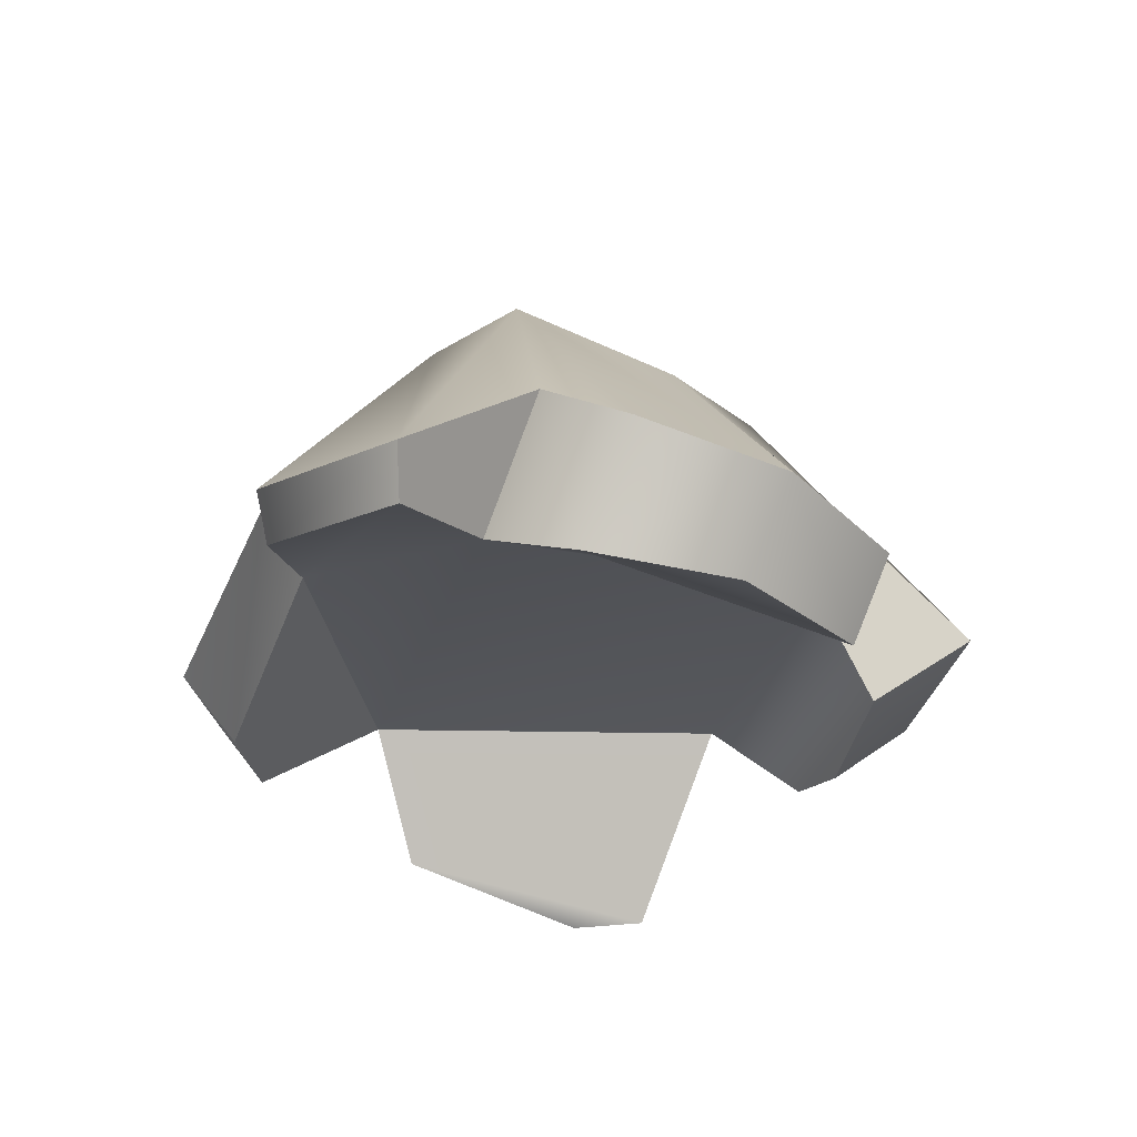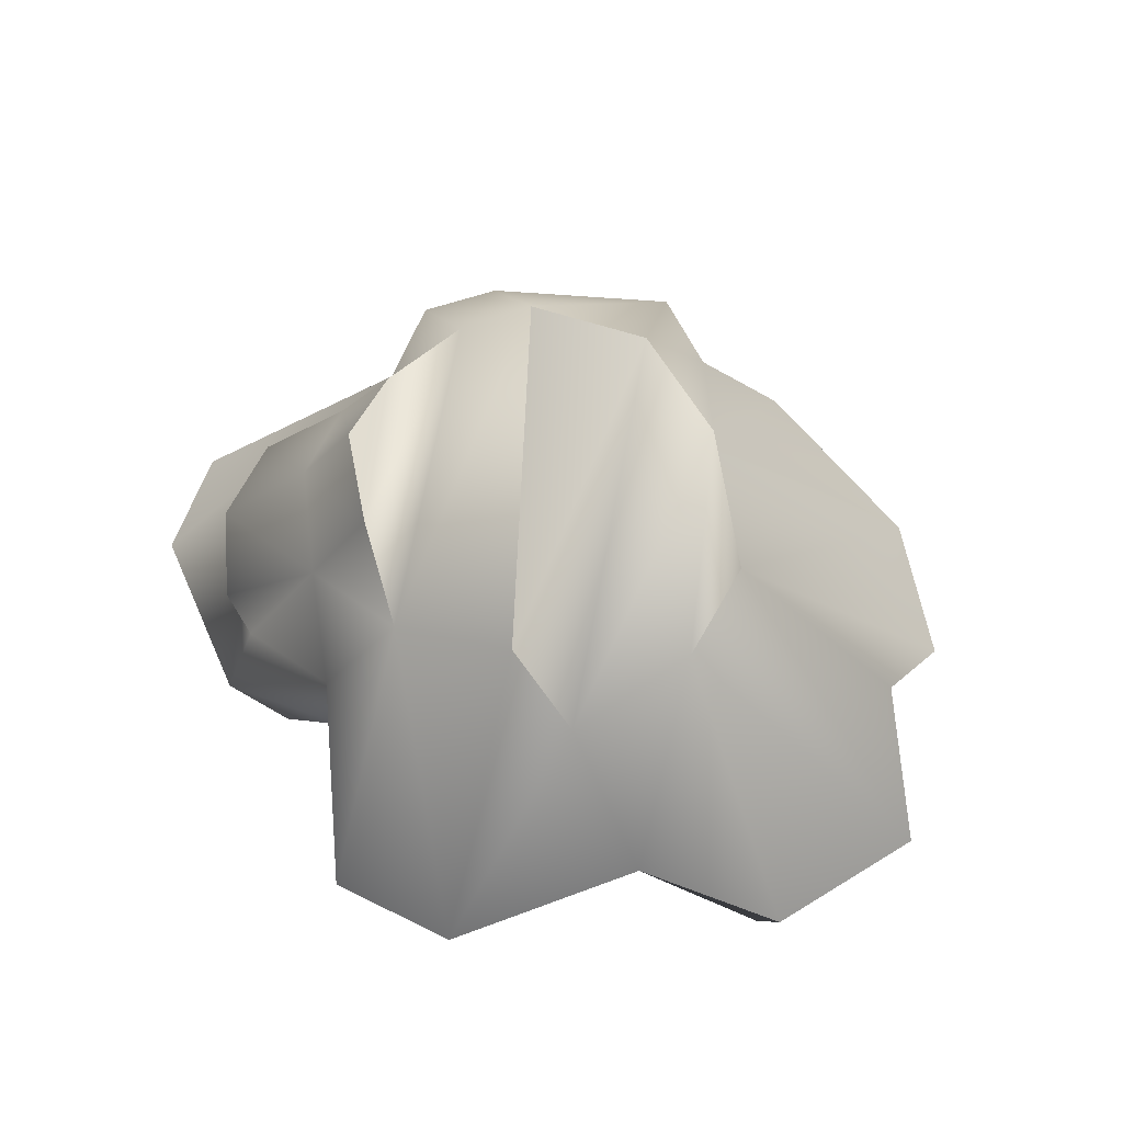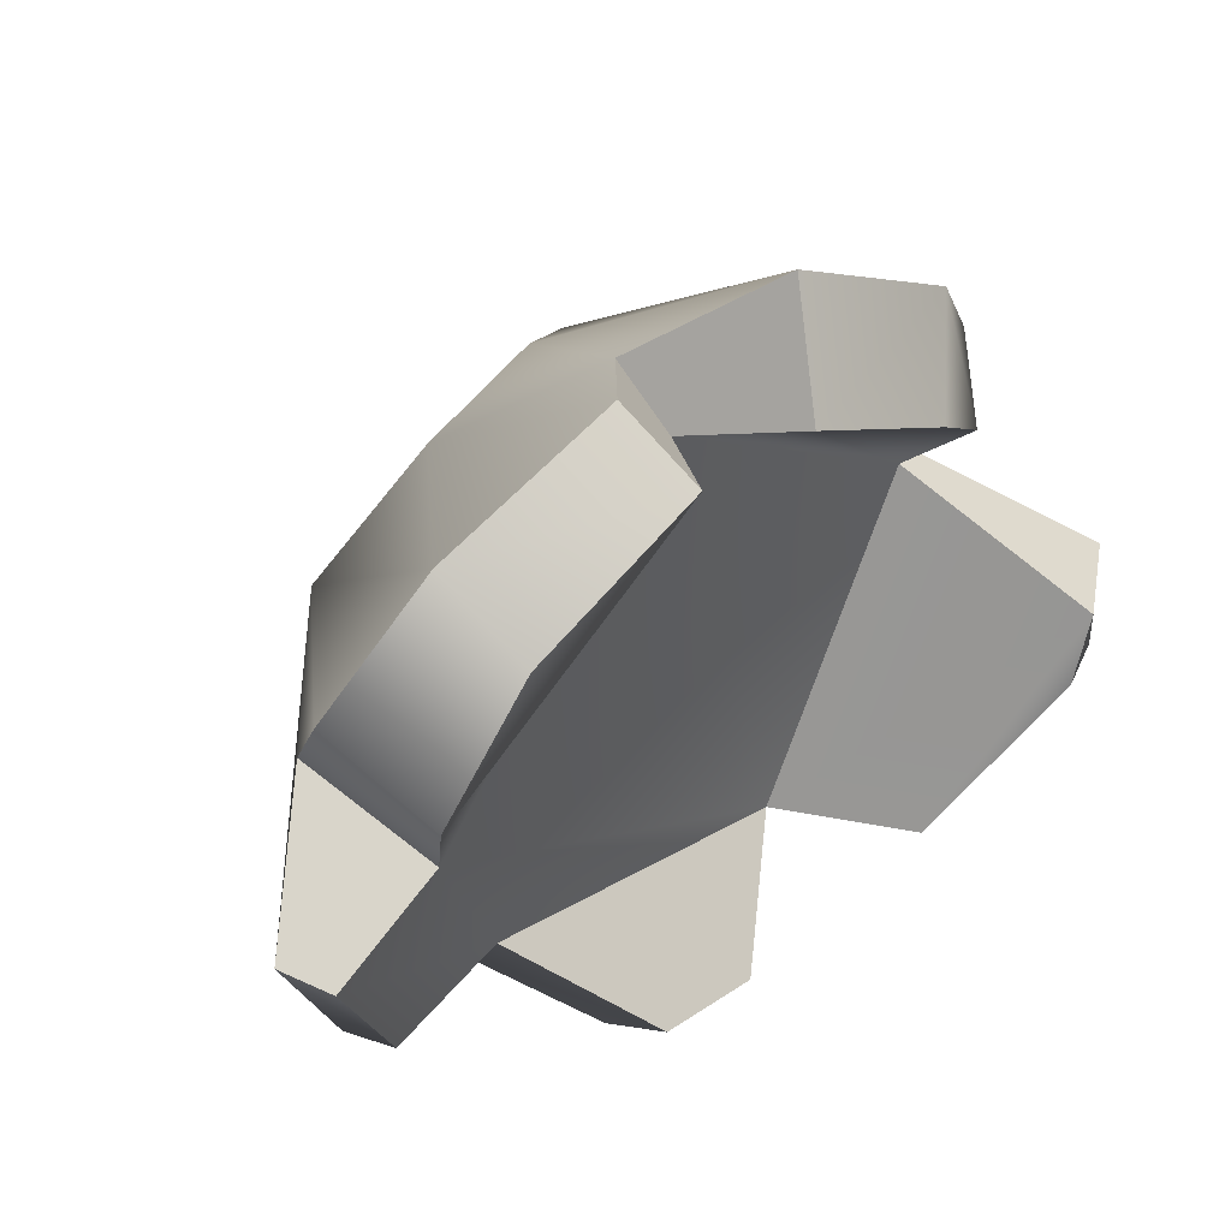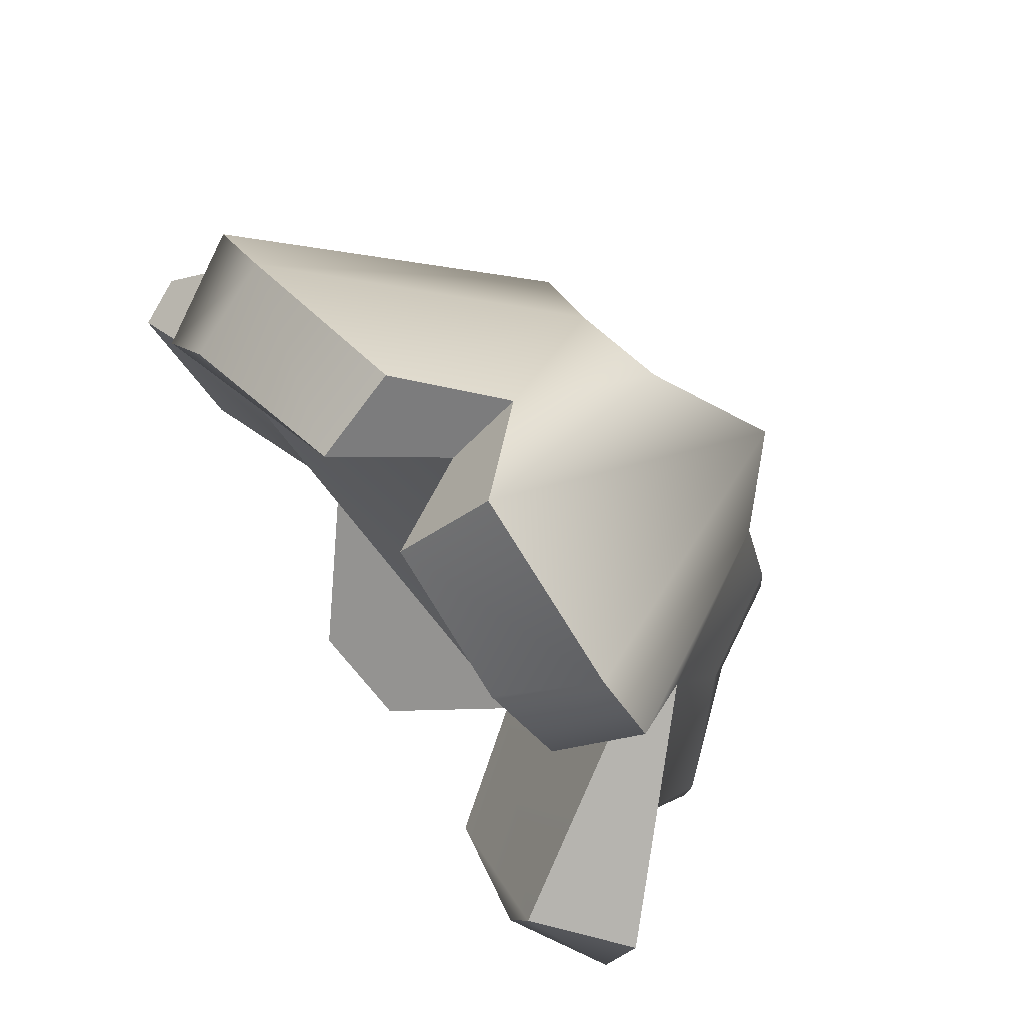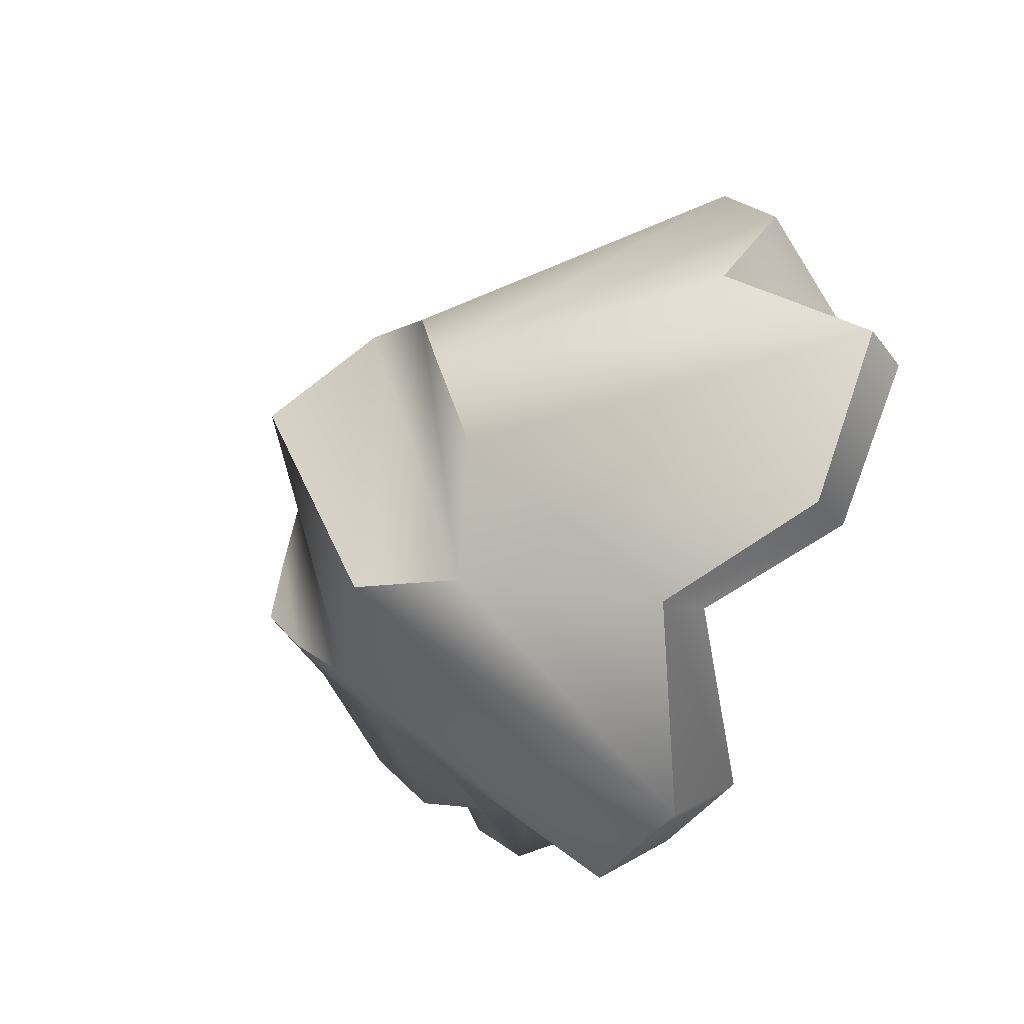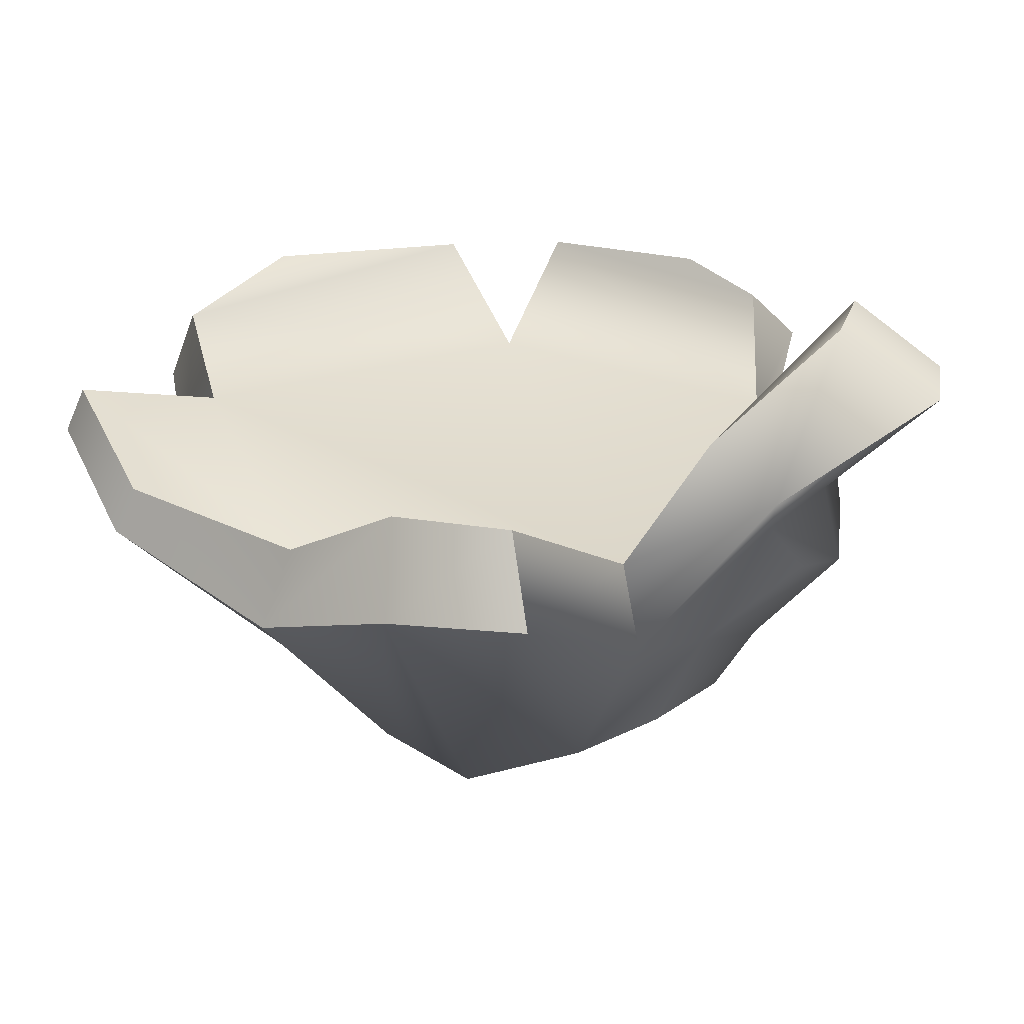
<metadata>
{"format":"obj","ext":"obj","renderer":"f3d","projection":"perspective","resolution":1024,"background":"white","views":[{"elev":-34.1,"azim":-72.8,"up":"+Y"},{"elev":63.2,"azim":-147.4,"up":"+Y"},{"elev":43.6,"azim":-36.4,"up":"+Z"},{"elev":68.6,"azim":55.6,"up":"+Z"},{"elev":-33.8,"azim":-117.1,"up":"+Z"},{"elev":-58.3,"azim":5.6,"up":"+Z"}]}
</metadata>
<code>
g E2
v 0.5014 0.172 -0.4635
v 0.3592 0.483 -0.3825
v 0.1398 0.4338 -0.5713
v 0.3271 0.03892 -0.6674
v -0.9403 -0.4492 -0.4615
v -0.5495 -0.2755 -0.5434
v -0.644 -0.09442 -0.6245
v -1.008 -0.3305 -0.469
v -1.122 -0.5366 -0.05348
v -1.192 -0.4098 -0.03768
v -0.9456 -0.1382 0.2214
v -0.7881 -0.4319 0.03073
v -0.9456 -0.1382 0.2214
v -0.5322 0.4969 0.01832
v -0.9794 -0.2942 0.4599
v -0.53 0.3968 -0.2181
v -1.192 -0.4098 -0.03768
v -1.008 -0.3305 -0.469
v 0.9118 -0.1492 -0.04849
v 1.192 -0.4126 -0.1105
v 0.726 0.03474 0.226
v 0.7412 -0.2391 0.7795
v 0.3008 0.6308 0.3229
v 0.492 0.442 0.2611
v 0.8618 -0.1893 0.5798
v 0.2817 -0.2604 1.041
v 0.05857 0.4184 0.5204
v 0.2817 -0.2604 1.041
v 0.1844 -0.4592 0.7826
v 0.01003 -0.1882 0.6727
v 0.001729 0.003767 0.7686
v 0.7209 -0.162 0.2166
v 0.7415 -0.3851 0.4603
v 0.8618 -0.1893 0.5798
v 0.726 0.03474 0.226
v 0.914 -0.6308 -0.2657
v 1.149 -0.4673 -0.3899
v 0.6951 -0.38 -0.694
v 0.5476 -0.543 -0.6411
v 0.3061 -0.2269 -0.6666
v 0.3271 0.03892 -0.6674
v -0.8557 -0.5606 0.293
v -0.7881 -0.4319 0.03073
v -0.9456 -0.1382 0.2214
v -0.9794 -0.2942 0.4599
v -0.2743 -0.3295 -0.9988
v -0.1773 0.5462 -0.5052
v -0.3753 0.3449 -0.5355
v -0.644 -0.09442 -0.6245
v 0.9738 -0.6141 -0.07626
v 0.7209 -0.162 0.2166
v 0.726 0.03474 0.226
v 1.192 -0.4126 -0.1105
v -0.6936 -0.3283 0.7733
v -0.6251 -0.5641 0.6281
v -0.1821 -0.2538 0.9103
v -0.1311 -0.478 0.7925
v -0.2431 0.4054 0.3755
v 0.001729 0.003767 0.7686
v -0.1821 -0.2538 0.9103
v 0.5715 -0.4529 0.5982
v 0.7412 -0.2391 0.7795
v 0.9738 -0.6141 -0.07626
v 1.192 -0.4126 -0.1105
v 1.149 -0.4673 -0.3899
v 0.8527 -0.2041 -0.3397
v -1.192 -0.4098 -0.03768
v -1.122 -0.5366 -0.05348
v -0.2401 -0.5364 -0.8467
v -0.2743 -0.3295 -0.9988
v 0.06658 -0.2956 -1.041
v 0.04904 -0.499 -0.8952
v 0.06658 -0.2956 -1.041
v 0.6951 -0.38 -0.694
v 0.6897 -0.2401 -0.5709
v 0.06658 -0.2956 -1.041
v 0.04904 -0.499 -0.8952
v 0.3061 -0.2269 -0.6666
v 0.1844 -0.4592 0.7826
v 0.2817 -0.2604 1.041
v -0.1311 -0.478 0.7925
v -0.1821 -0.2538 0.9103
v 0.001729 0.003767 0.7686
v 0.01003 -0.1882 0.6727
v 0.9138 -0.0204 -0.1358
v 0.8795 -0.0008187 -0.3818
v -0.5495 -0.2755 -0.5434
v -0.9403 -0.4492 -0.4615
v -1.122 -0.5366 -0.05348
v -0.7881 -0.4319 0.03073
v 0.7649 -0.1008 -0.5531
v 0.5569 0.4694 0.01243
v 0.7158 0.1925 -0.01483
v 0.5336 0.5074 -0.2014
v 0.6522 0.2889 -0.271
v -0.6936 -0.3283 0.7733
v -0.1773 0.5462 -0.5052
v 0.3008 0.6308 0.3229
v 0.05857 0.4184 0.5204
v -0.2431 0.4054 0.3755
v 0.3592 0.483 -0.3825
v 0.5569 0.4694 0.01243
v -0.5322 0.4969 0.01832
v 0.5336 0.5074 -0.2014
v -0.8557 -0.5606 0.293
v -0.1311 -0.478 0.7925
v 0.01003 -0.1882 0.6727
v 0.1844 -0.4592 0.7826
v 0.7415 -0.3851 0.4603
v 0.7209 -0.162 0.2166
v 0.3061 -0.2269 -0.6666
v 0.7209 -0.162 0.2166
v 0.9738 -0.6141 -0.07626
v 0.5476 -0.543 -0.6411
v -0.5495 -0.2755 -0.5434
v 0.3061 -0.2269 -0.6666
v 0.04904 -0.499 -0.8952
v -0.2401 -0.5364 -0.8467
v 0.3061 -0.2269 -0.6666
v 0.914 -0.6308 -0.2657
v -0.6251 -0.5641 0.6281
v 0.5715 -0.4529 0.5982
g E2_0
f 3 2 1
f 4 3 1
f 7 6 5
f 8 7 5
f 11 10 9
f 12 11 9
f 15 14 13
f 17 14 16
f 18 17 16
f 21 20 19
f 24 23 22
f 25 24 22
f 23 27 26
f 22 23 26
f 30 29 28
f 31 30 28
f 34 33 32
f 35 34 32
f 38 37 36
f 39 38 36
f 38 39 40
f 41 38 40
f 44 43 42
f 45 44 42
f 48 47 46
f 49 48 46
f 52 51 50
f 53 52 50
f 54 45 42
f 55 54 42
f 57 56 54
f 55 57 54
f 59 27 58
f 60 59 58
f 62 61 33
f 34 62 33
f 37 64 63
f 36 37 63
f 19 20 65
f 66 19 65
f 67 8 5
f 68 67 5
f 69 6 7
f 70 69 7
f 26 27 59
f 3 4 71
f 72 69 70
f 73 72 70
f 66 65 74
f 75 66 74
f 78 77 76
f 41 78 76
f 79 61 62
f 80 79 62
f 83 82 81
f 84 83 81
f 66 86 85
f 19 66 85
f 89 88 87
f 90 89 87
f 86 66 75
f 91 86 75
f 49 18 16
f 48 49 16
f 21 93 92
f 24 21 92
f 94 92 93
f 95 94 93
f 95 1 2
f 94 95 2
f 96 58 14
f 15 96 14
f 25 21 24
f 21 19 93
f 93 19 85
f 86 91 1
f 95 86 1
f 4 1 75
f 74 4 75
f 95 93 85
f 86 95 85
f 91 75 1
f 60 58 96
f 3 71 46
f 47 3 46
f 17 13 14
f 3 47 23
f 24 3 23
f 99 98 97
f 48 99 97
f 100 99 48
f 16 100 48
f 24 102 101
f 3 24 101
f 100 16 103
f 101 102 104
f 107 106 105
f 90 107 105
f 110 109 108
f 107 110 108
f 113 112 111
f 114 113 111
f 117 116 115
f 118 117 115
f 119 110 107
f 90 119 107
f 120 113 114
f 105 106 121
f 108 109 122
f 119 90 87

</code>
